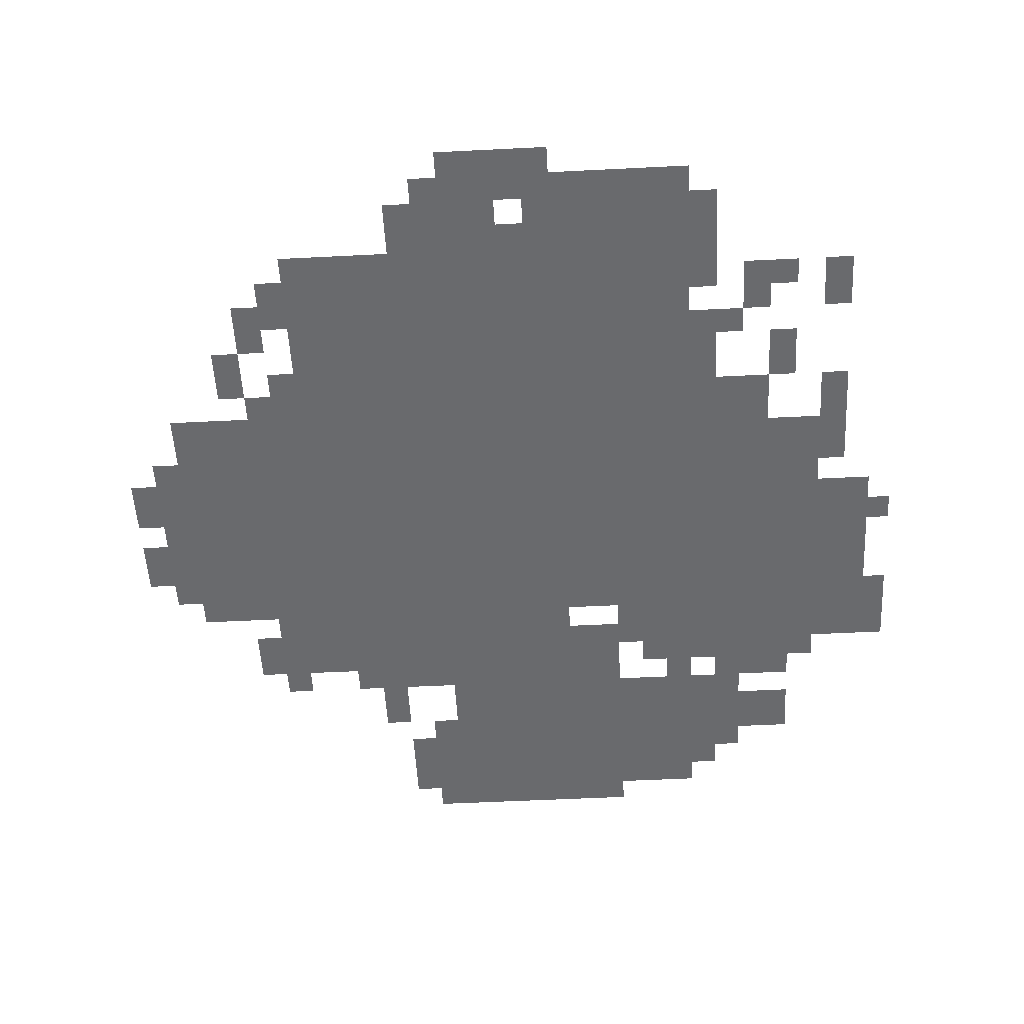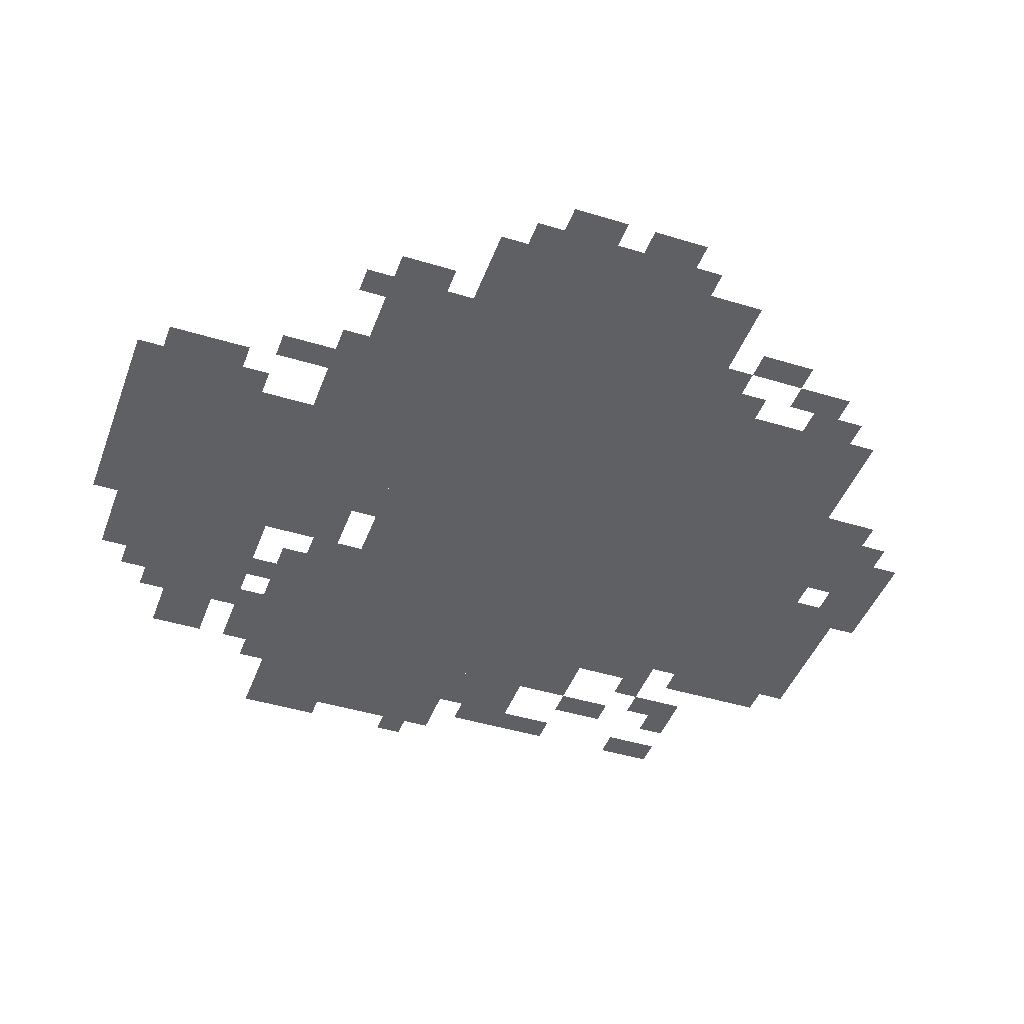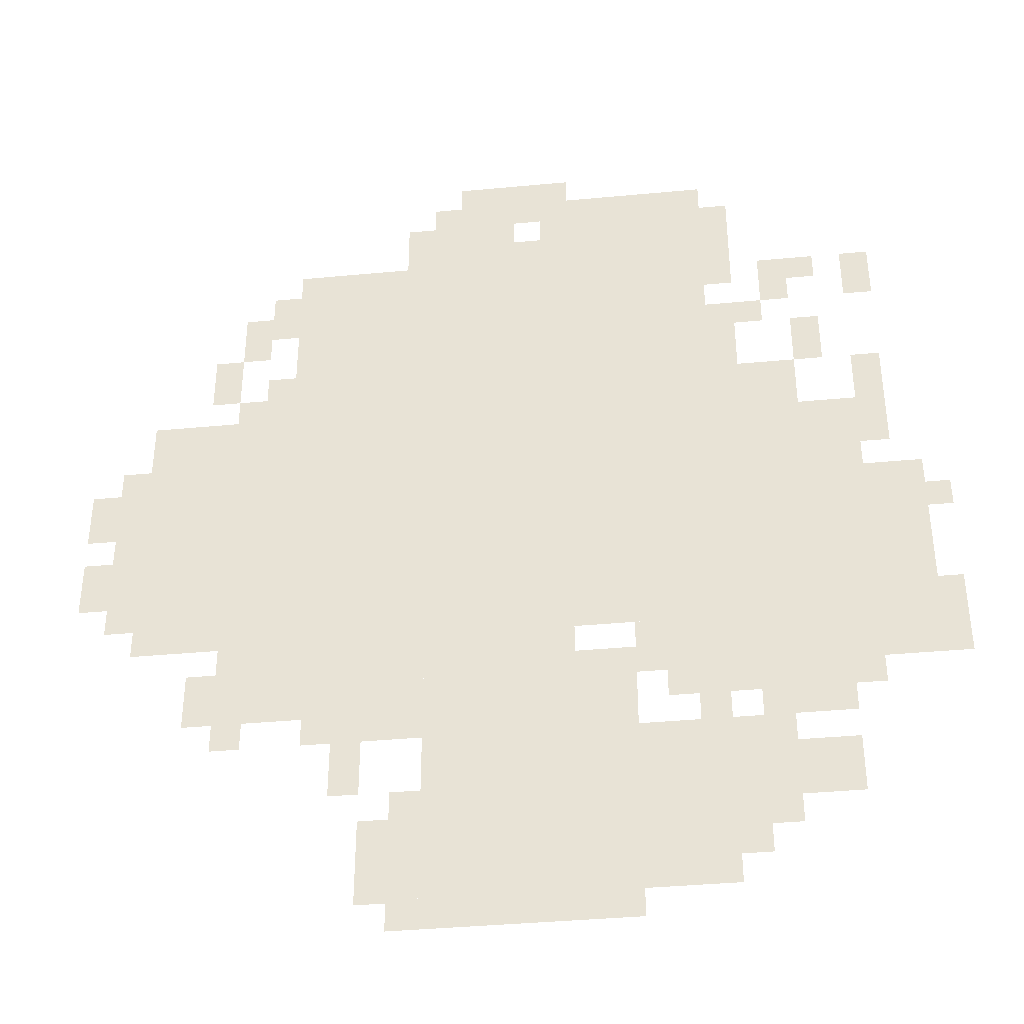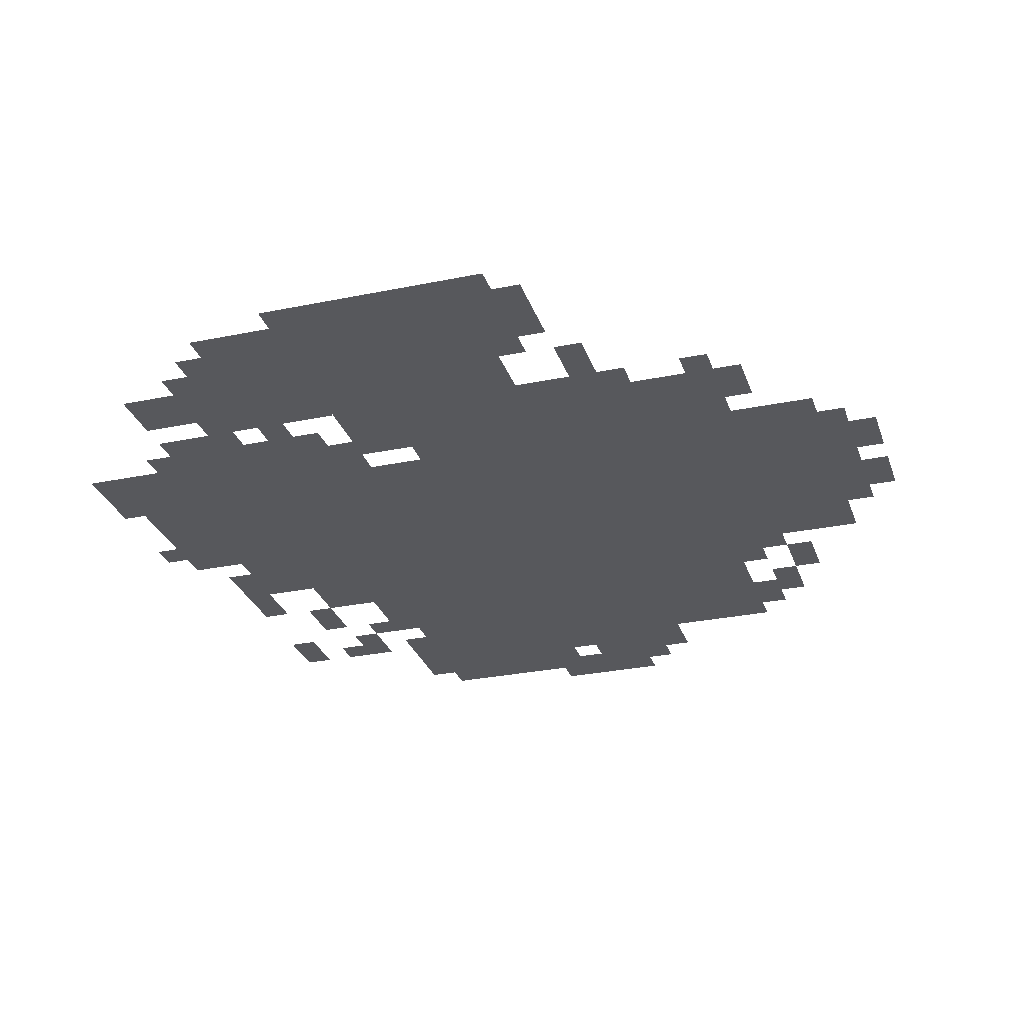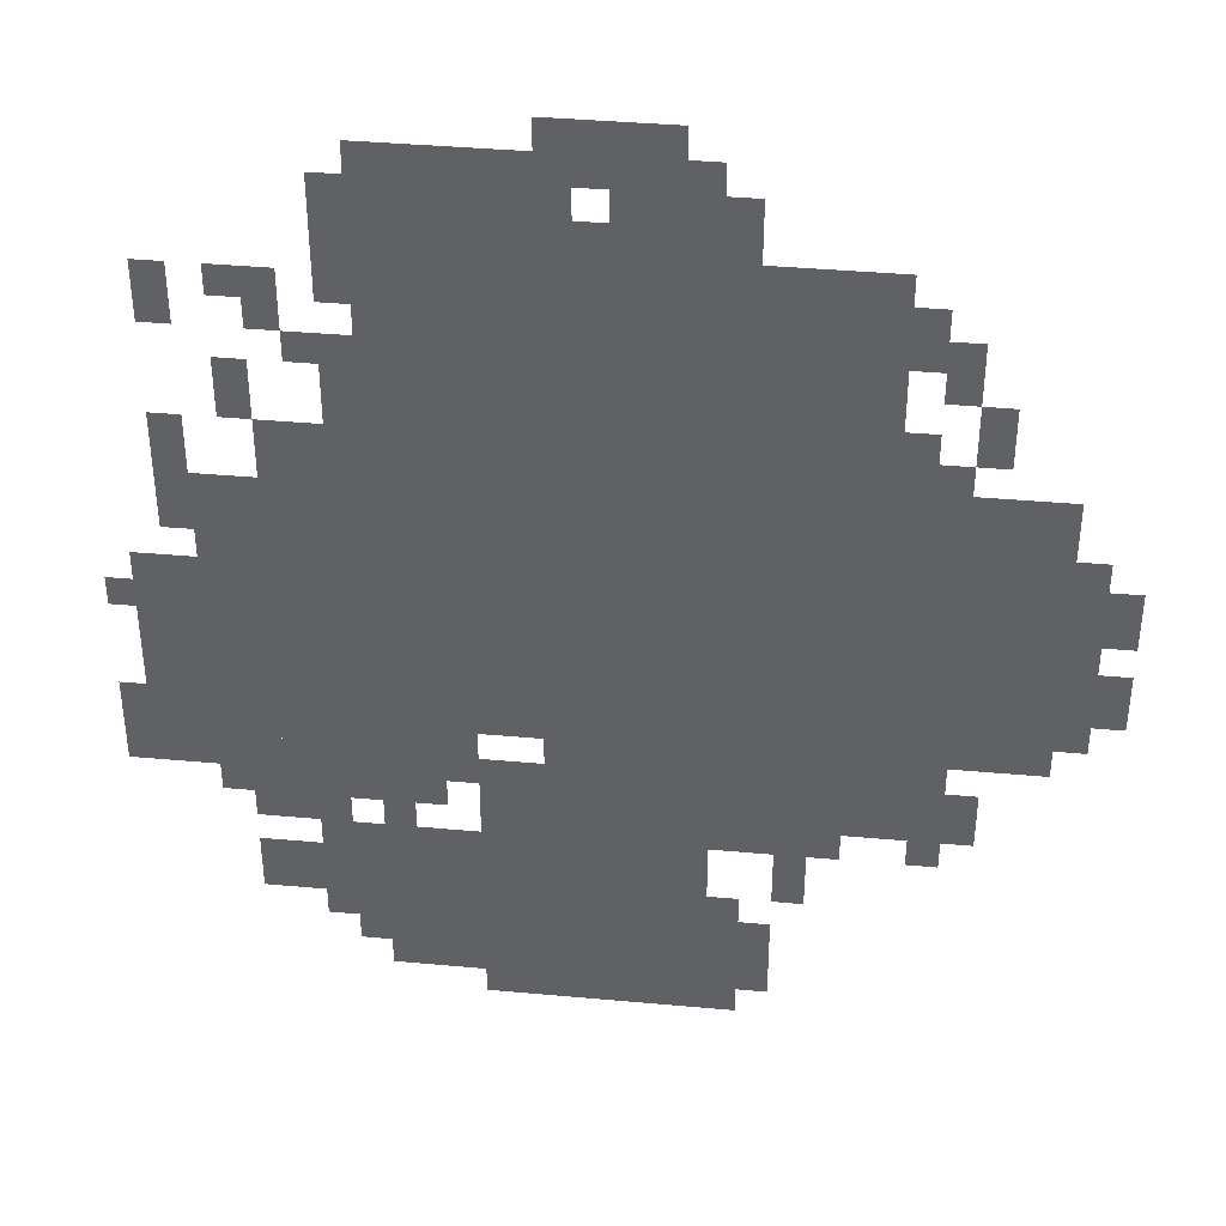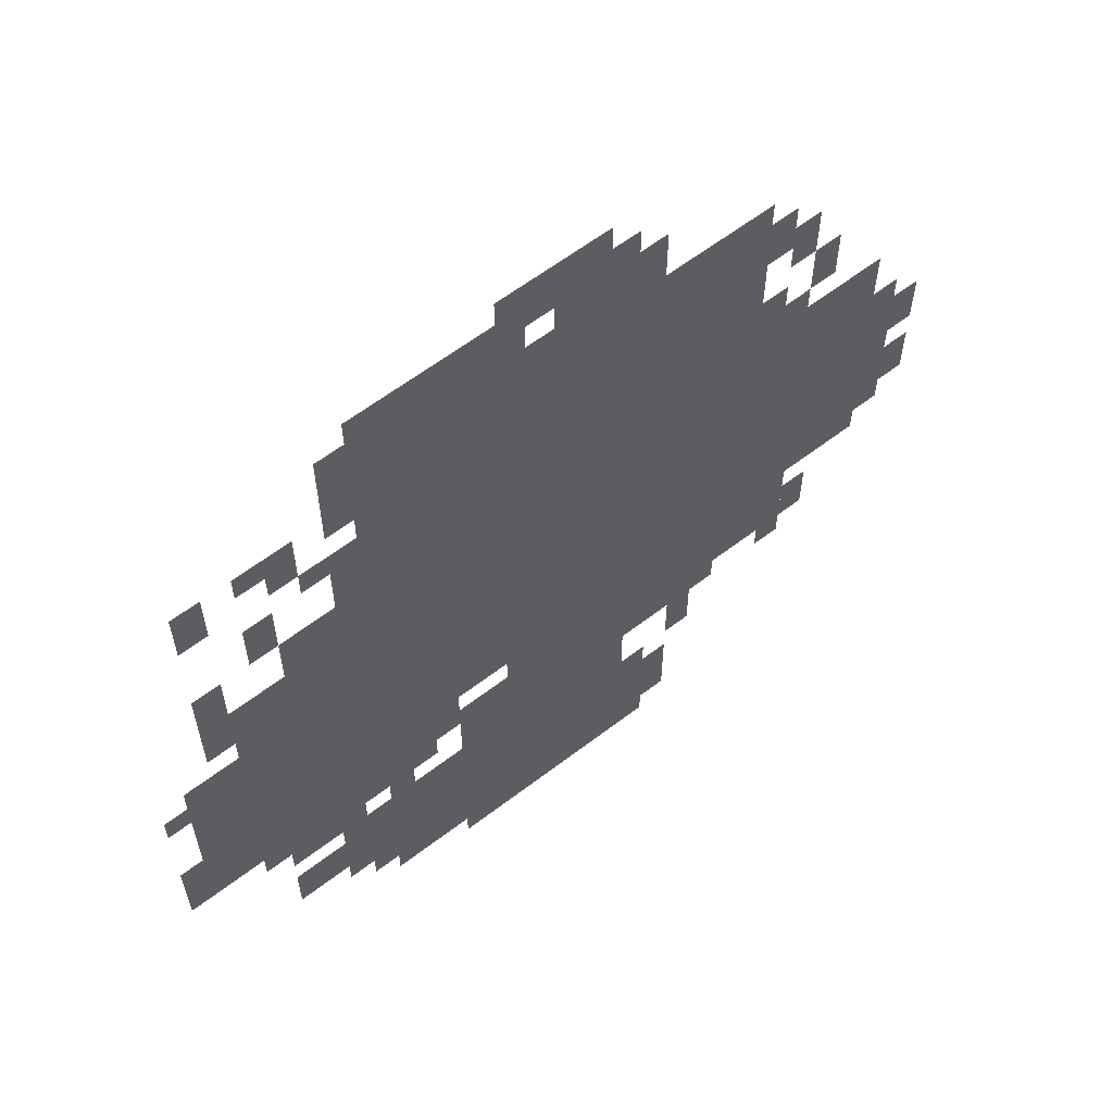
<metadata>
{"format":"obj","ext":"obj","renderer":"f3d","projection":"perspective","resolution":1024,"background":"white","views":[{"elev":-53.1,"azim":-176.9,"up":"+Z"},{"elev":-44.2,"azim":70.3,"up":"+Z"},{"elev":-38.6,"azim":-173.2,"up":"+Y"},{"elev":-28.6,"azim":17.2,"up":"+Z"},{"elev":38.9,"azim":6.5,"up":"+Y"},{"elev":61.1,"azim":-38.0,"up":"+Y"}]}
</metadata>
<code>
g aierdeliqi_4-mesh
v -64 351 0
v -64 671 0
v -448 671 0
v -448 351 0
v -448 351 0
v -448 671 0
v -800 671 0
v -800 351 0
v -224 671 0
v -224 895 0
v -704 895 0
v -704 671 0
v -384 0 0
v -384 319 0
v -608 319 0
v -608 0 0
v -800 287 0
v -800 543 0
v -928 543 0
v -928 287 0
v -608 95 0
v -608 223 0
v -768 223 0
v -768 95 0
v -192 255 0
v -192 351 0
v -384 351 0
v -384 255 0
v -512 895 0
v -512 991 0
v -704 991 0
v -704 895 0
v -640 255 0
v -640 351 0
v -800 351 0
v -800 255 0
v -384 895 0
v -384 991 0
v -480 991 0
v -480 895 0
v -800 543 0
v -800 639 0
v -864 639 0
v -864 543 0
v -608 31 0
v -608 95 0
v -704 95 0
v -704 31 0
v -320 31 0
v -320 127 0
v -384 127 0
v -384 31 0
v -768 127 0
v -768 191 0
v -832 191 0
v -832 127 0
v -32 479 0
v -32 607 0
v -64 607 0
v -64 479 0
v -32 383 0
v -32 479 0
v -64 479 0
v -64 383 0
v -384 319 0
v -384 351 0
v -480 351 0
v -480 319 0
v -160 767 0
v -160 831 0
v -192 831 0
v -192 767 0
v -800 703 0
v -800 767 0
v -832 767 0
v -832 703 0
v -128 703 0
v -128 767 0
v -160 767 0
v -160 703 0
v -864 799 0
v -864 863 0
v -896 863 0
v -896 799 0
v -352 895 0
v -352 959 0
v -384 959 0
v -384 895 0
v -192 799 0
v -192 863 0
v -224 863 0
v -224 799 0
v -768 799 0
v -768 863 0
v -800 863 0
v -800 799 0
v -128 255 0
v -128 319 0
v -160 319 0
v -160 255 0
v -608 287 0
v -608 351 0
v -640 351 0
v -640 287 0
v -288 159 0
v -288 223 0
v -320 223 0
v -320 159 0
v -800 255 0
v -800 287 0
v -864 287 0
v -864 255 0
v -736 671 0
v -736 703 0
v -800 703 0
v -800 671 0
v -192 671 0
v -192 735 0
v -224 735 0
v -224 671 0
v 0 415 0
v 0 479 0
v -32 479 0
v -32 415 0
v 0 511 0
v 0 575 0
v -32 575 0
v -32 511 0
v -736 223 0
v -736 255 0
v -800 255 0
v -800 223 0
v -704 735 0
v -704 799 0
v -736 799 0
v -736 735 0
v -704 671 0
v -704 735 0
v -736 735 0
v -736 671 0
v -864 639 0
v -864 703 0
v -896 703 0
v -896 639 0
v -704 831 0
v -704 895 0
v -736 895 0
v -736 831 0
v -480 319 0
v -480 351 0
v -544 351 0
v -544 319 0
v -416 991 0
v -416 1023 0
v -480 1023 0
v -480 991 0
v -480 991 0
v -480 1023 0
v -544 1023 0
v -544 991 0
v -864 575 0
v -864 639 0
v -896 639 0
v -896 575 0
v -320 223 0
v -320 255 0
v -384 255 0
v -384 223 0
v -928 319 0
v -928 383 0
v -955 383 0
v -955 319 0
v -704 895 0
v -704 959 0
v -736 959 0
v -736 895 0
v -160 223 0
v -160 287 0
v -192 287 0
v -192 223 0
v -160 287 0
v -160 351 0
v -192 351 0
v -192 287 0
v -256 223 0
v -256 255 0
v -320 255 0
v -320 223 0
v -672 223 0
v -672 255 0
v -704 255 0
v -704 223 0
v -160 671 0
v -160 703 0
v -192 703 0
v -192 671 0
v -928 479 0
v -928 511 0
v -955 511 0
v -955 479 0
v -704 63 0
v -704 95 0
v -736 95 0
v -736 63 0
v -352 0 0
v -352 31 0
v -384 31 0
v -384 0 0
v -352 127 0
v -352 159 0
v -384 159 0
v -384 127 0
v -480 959 0
v -480 991 0
v -512 991 0
v -512 959 0
v -800 223 0
v -800 255 0
v -832 255 0
v -832 223 0
v -928 287 0
v -928 319 0
v -955 319 0
v -955 287 0
v -736 767 0
v -736 799 0
v -768 799 0
v -768 767 0
v -800 831 0
v -800 863 0
v -832 863 0
v -832 831 0
v -480 895 0
v -480 927 0
v -512 927 0
v -512 895 0
g aierdeliqi_4-mesh_0
f 3 2 1
f 1 4 3
f 7 6 5
f 5 8 7
f 11 10 9
f 9 12 11
f 15 14 13
f 13 16 15
f 19 18 17
f 17 20 19
f 23 22 21
f 21 24 23
f 27 26 25
f 25 28 27
f 31 30 29
f 29 32 31
f 35 34 33
f 33 36 35
f 39 38 37
f 37 40 39
f 43 42 41
f 41 44 43
f 47 46 45
f 45 48 47
f 51 50 49
f 49 52 51
f 55 54 53
f 53 56 55
f 59 58 57
f 57 60 59
f 63 62 61
f 61 64 63
f 67 66 65
f 65 68 67
f 71 70 69
f 69 72 71
f 75 74 73
f 73 76 75
f 79 78 77
f 77 80 79
f 83 82 81
f 81 84 83
f 87 86 85
f 85 88 87
f 91 90 89
f 89 92 91
f 95 94 93
f 93 96 95
f 99 98 97
f 97 100 99
f 103 102 101
f 101 104 103
f 107 106 105
f 105 108 107
f 111 110 109
f 109 112 111
f 115 114 113
f 113 116 115
f 119 118 117
f 117 120 119
f 123 122 121
f 121 124 123
f 127 126 125
f 125 128 127
f 131 130 129
f 129 132 131
f 135 134 133
f 133 136 135
f 139 138 137
f 137 140 139
f 143 142 141
f 141 144 143
f 147 146 145
f 145 148 147
f 151 150 149
f 149 152 151
f 155 154 153
f 153 156 155
f 159 158 157
f 157 160 159
f 163 162 161
f 161 164 163
f 167 166 165
f 165 168 167
f 171 170 169
f 169 172 171
f 175 174 173
f 173 176 175
f 179 178 177
f 177 180 179
f 183 182 181
f 181 184 183
f 187 186 185
f 185 188 187
f 191 190 189
f 189 192 191
f 195 194 193
f 193 196 195
f 199 198 197
f 197 200 199
f 203 202 201
f 201 204 203
f 207 206 205
f 205 208 207
f 211 210 209
f 209 212 211
f 215 214 213
f 213 216 215
f 219 218 217
f 217 220 219
f 223 222 221
f 221 224 223
f 227 226 225
f 225 228 227
f 231 230 229
f 229 232 231
f 235 234 233
f 233 236 235

</code>
